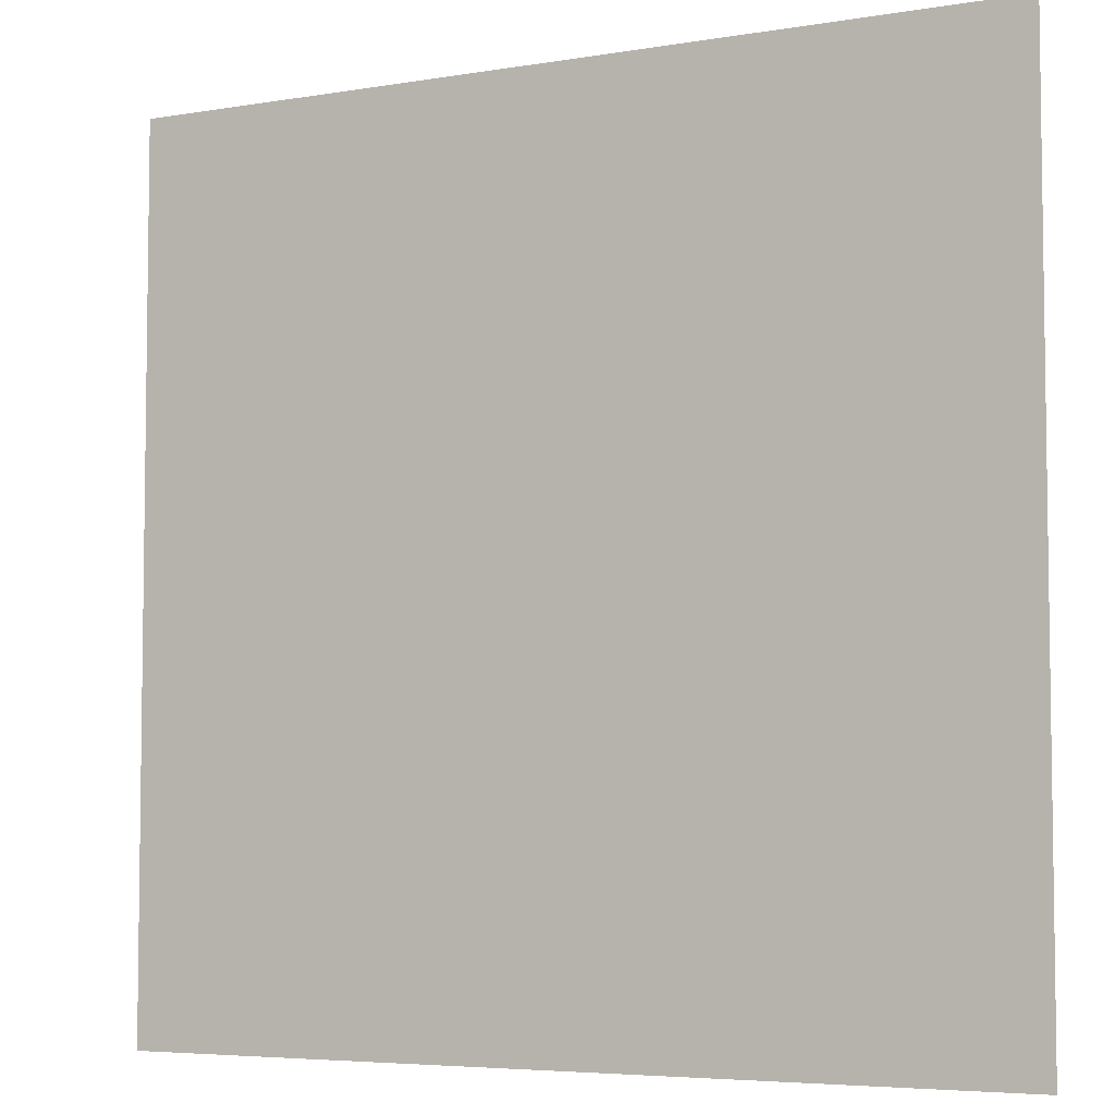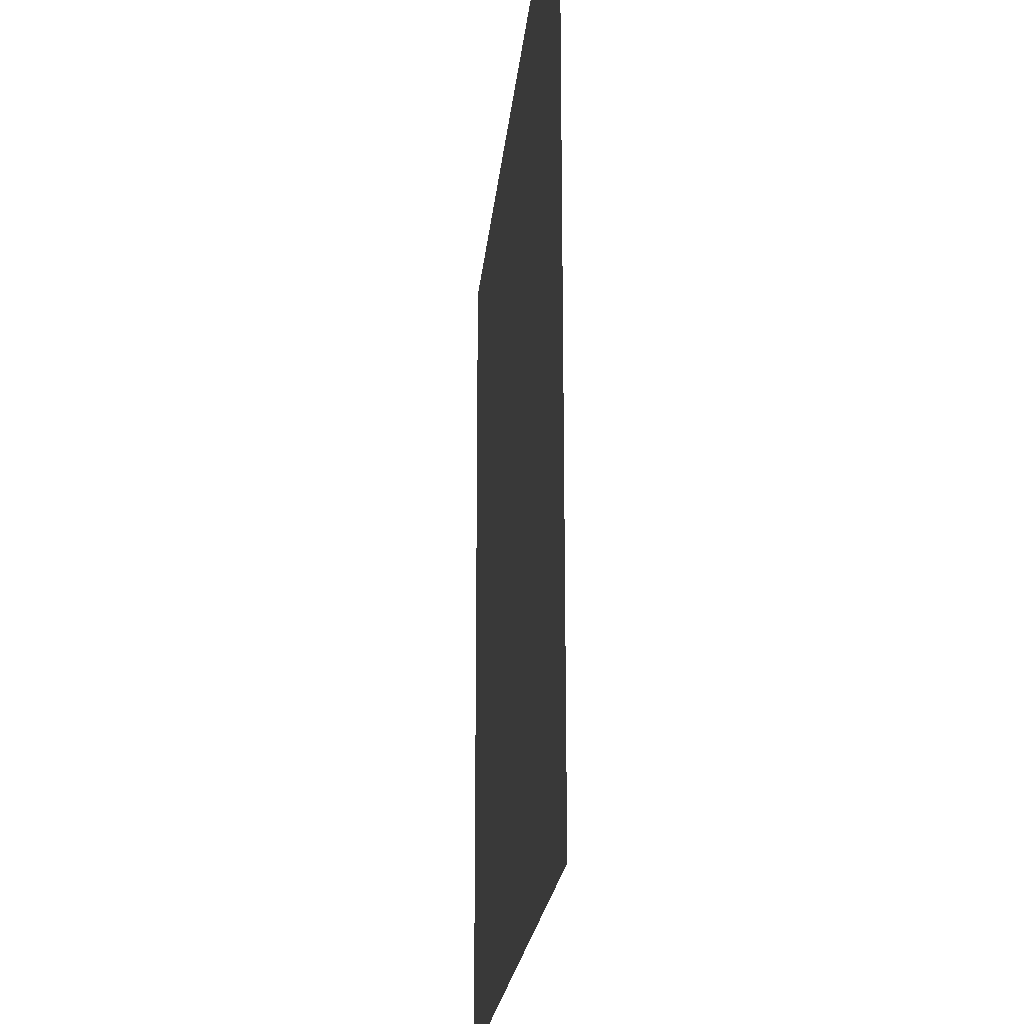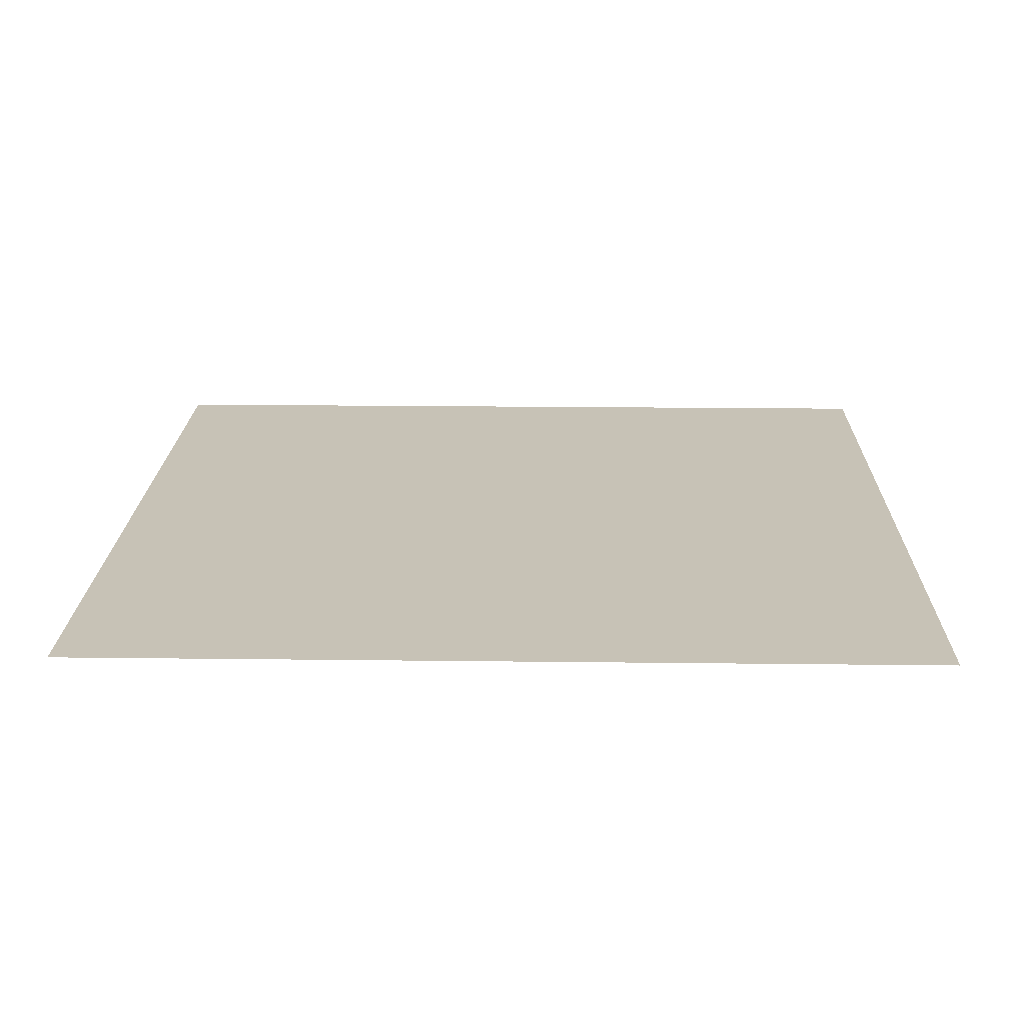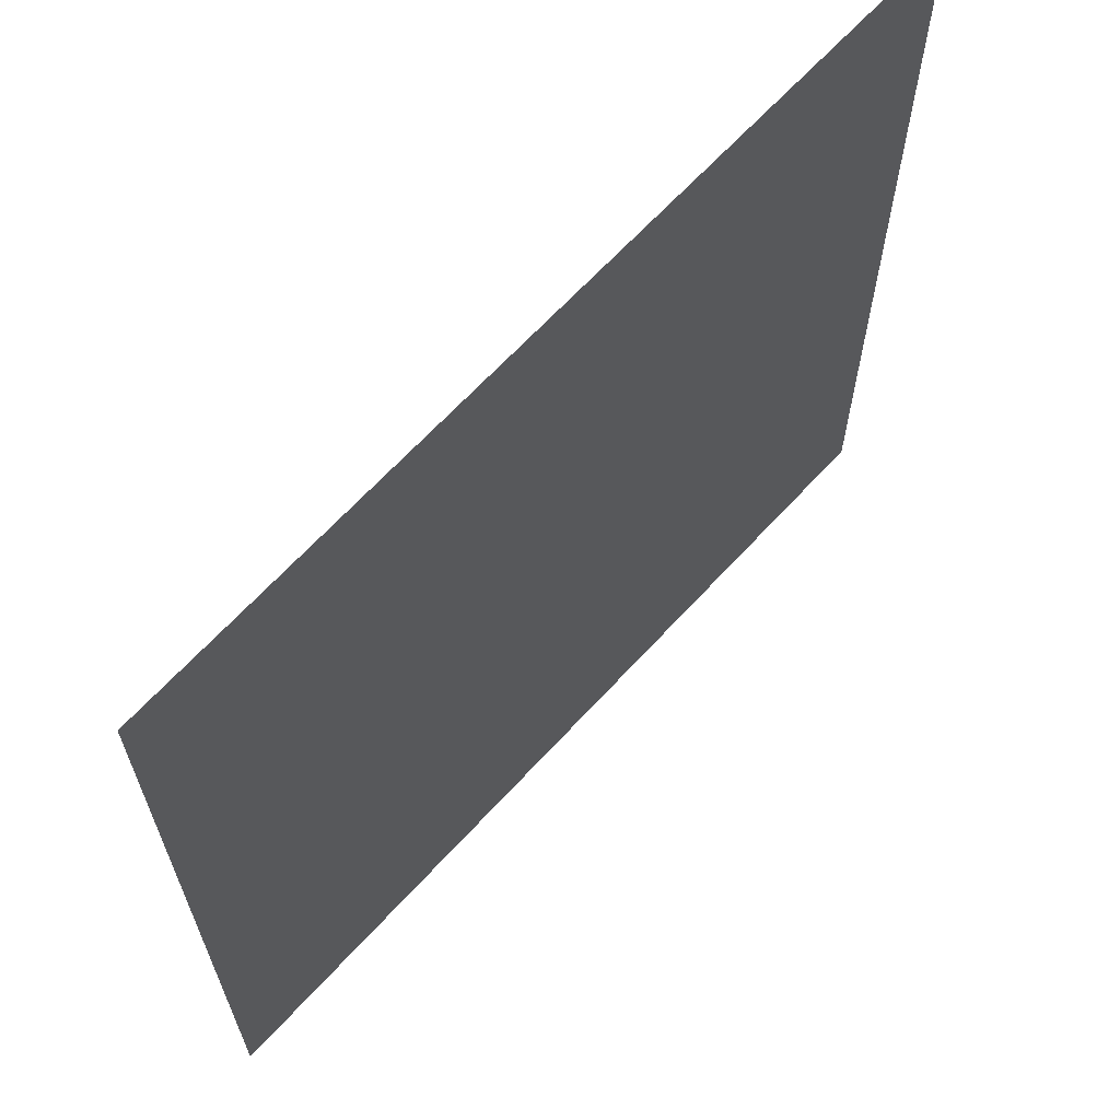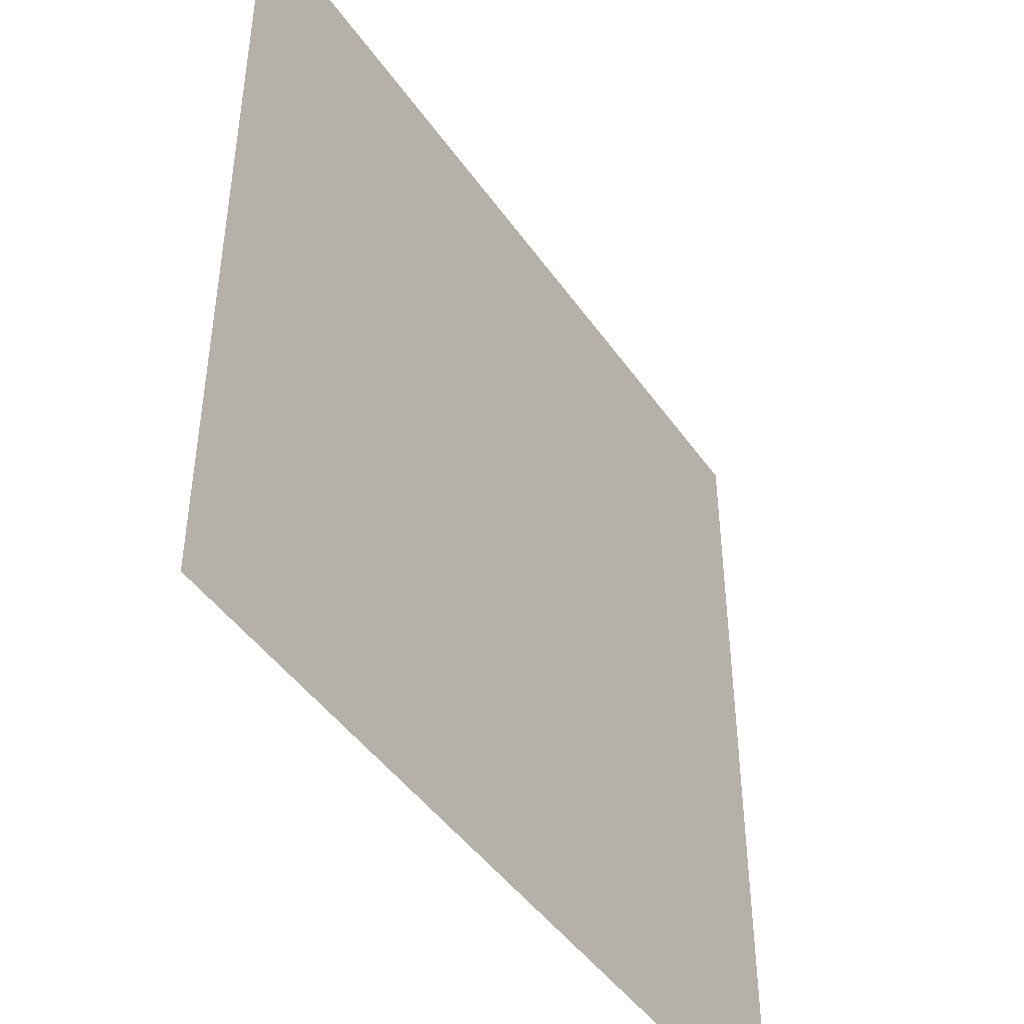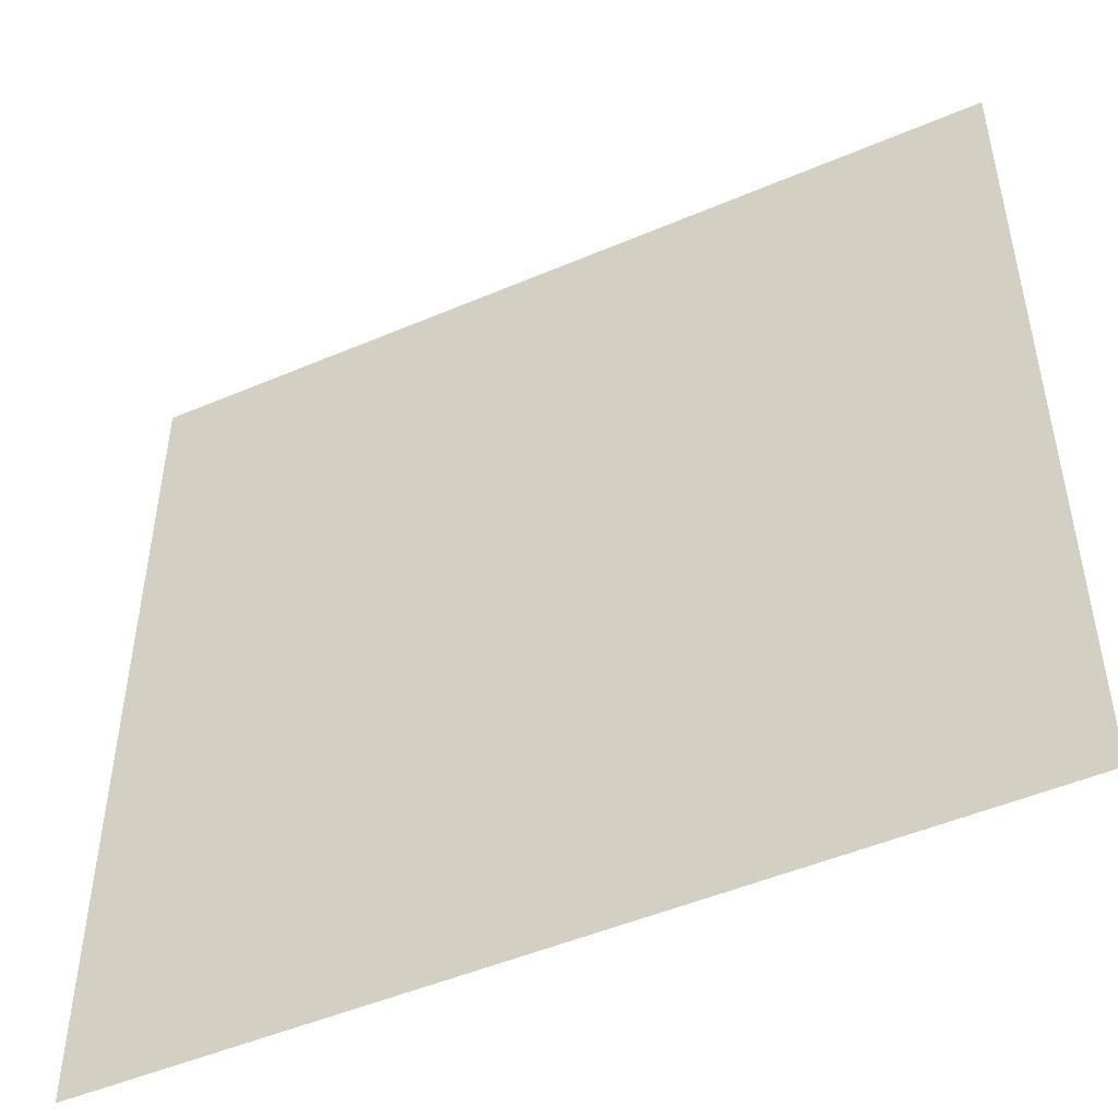
<metadata>
{"format":"obj","ext":"obj","renderer":"f3d","projection":"perspective","resolution":1024,"background":"white","views":[{"elev":-5.3,"azim":27.7,"up":"+Z"},{"elev":-21.0,"azim":84.8,"up":"+Z"},{"elev":19.1,"azim":-88.7,"up":"+Y"},{"elev":65.7,"azim":132.5,"up":"+Z"},{"elev":-45.7,"azim":122.8,"up":"+Z"},{"elev":-49.2,"azim":-154.7,"up":"+Z"}]}
</metadata>
<code>
o Камень
v -0.5 0 0.5
v 0.5 0 0.5
v -0.5 0 -0.5
v 0.5 0 -0.5
f 1 2 4 3

</code>
